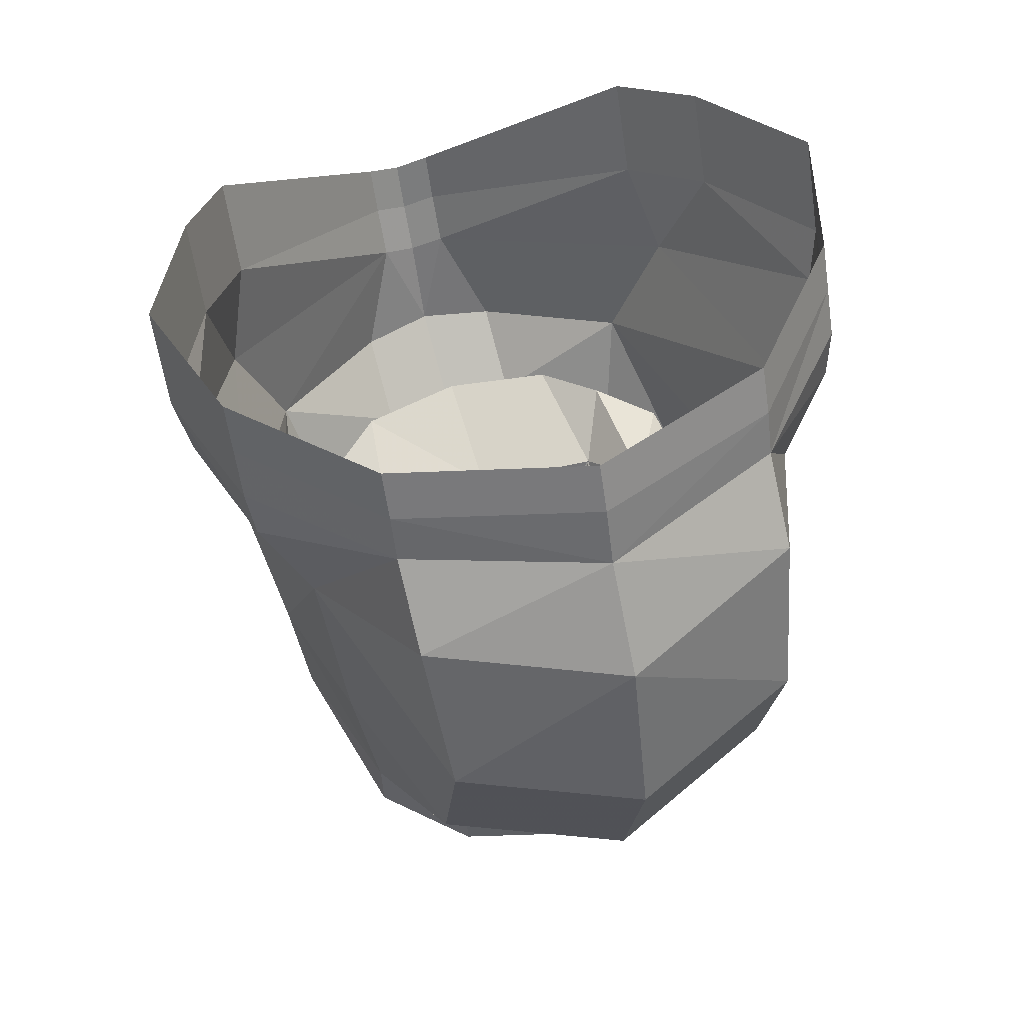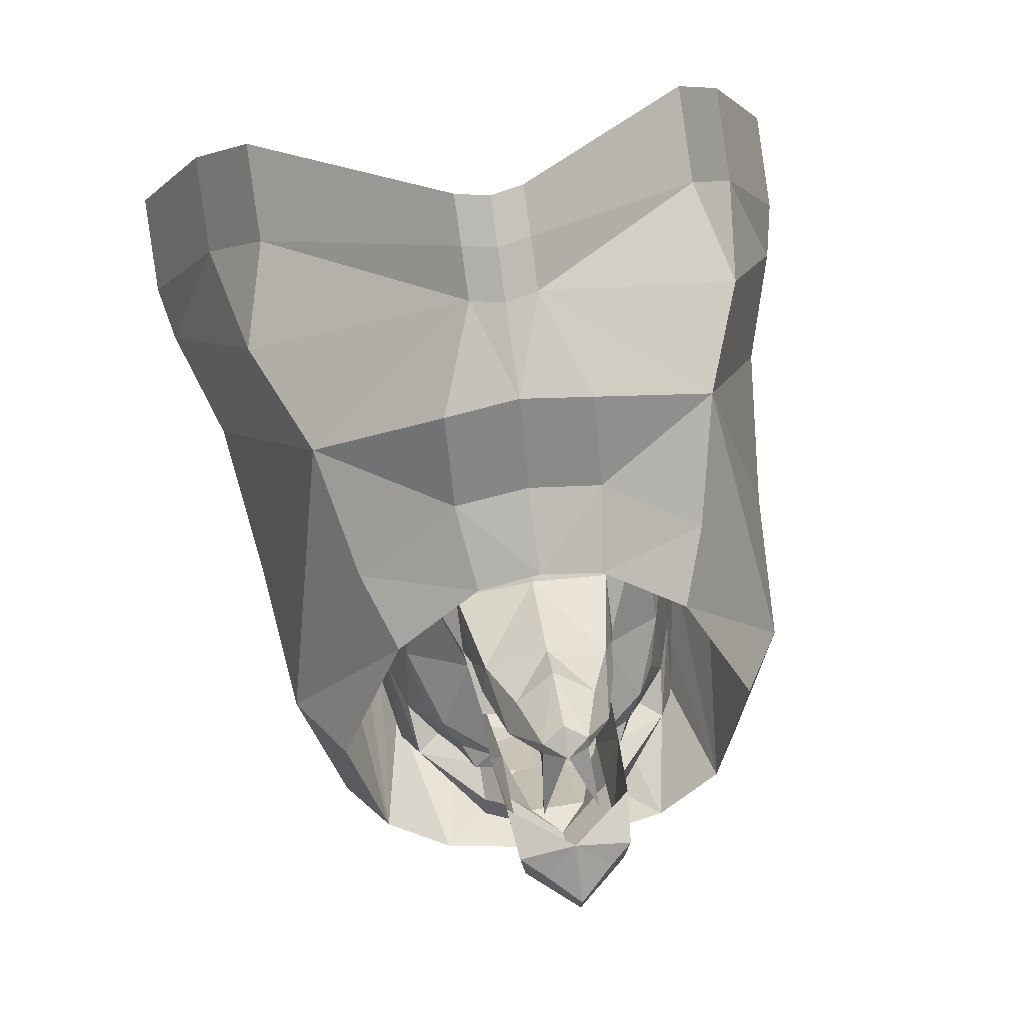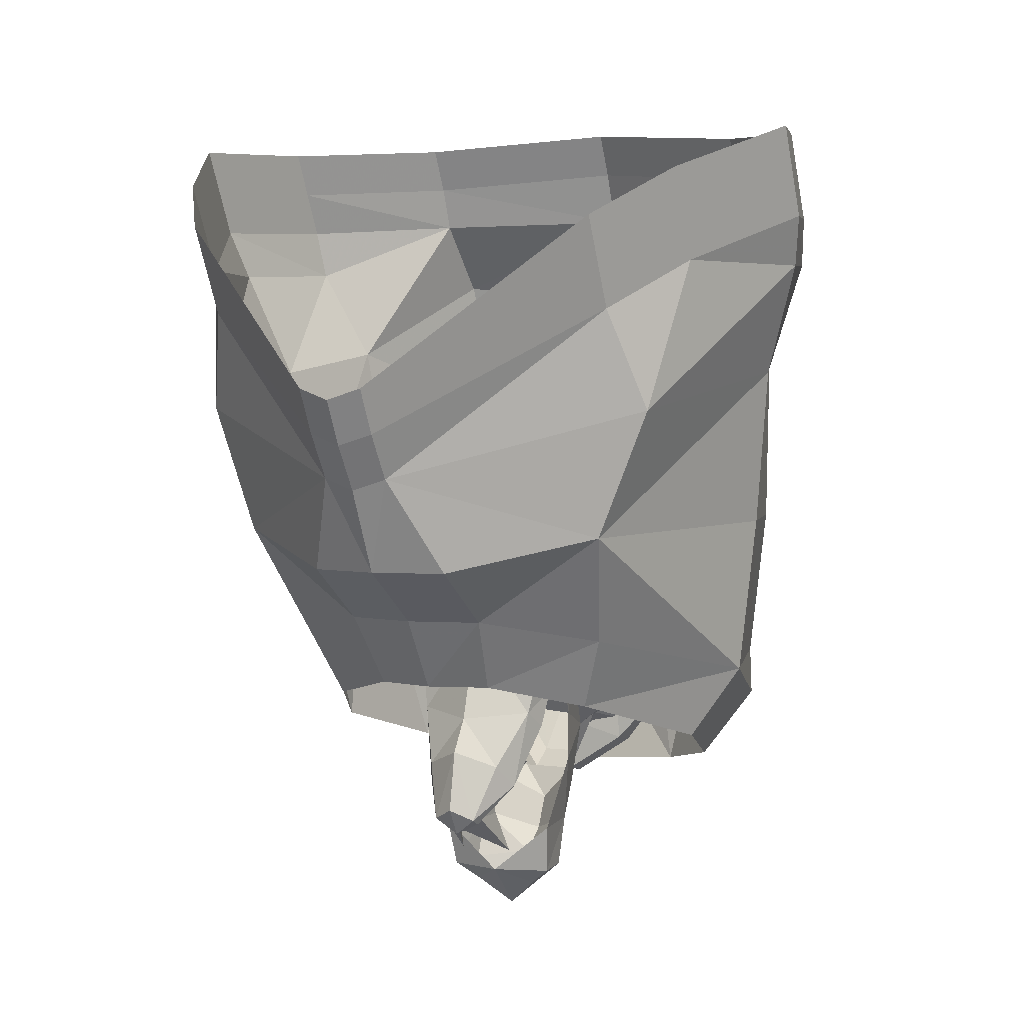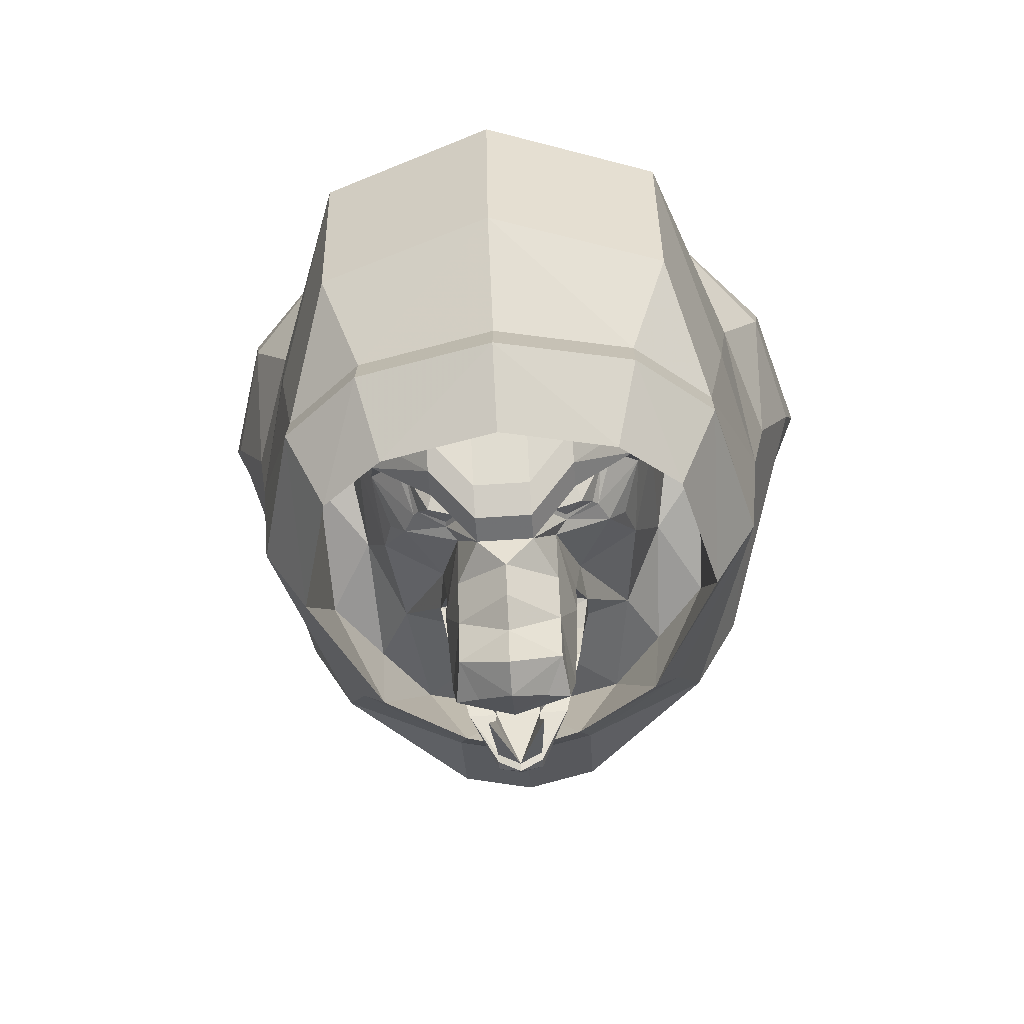
<metadata>
{"format":"obj","ext":"obj","renderer":"f3d","projection":"perspective","resolution":1024,"background":"white","views":[{"elev":56.8,"azim":-18.7,"up":"+Z"},{"elev":63.5,"azim":170.8,"up":"+Y"},{"elev":3.1,"azim":-154.8,"up":"+Z"},{"elev":-66.6,"azim":3.8,"up":"+Z"}]}
</metadata>
<code>
v -0.01562 -0.3125 -0.2188
v -0.2109 -0.2656 -0.1953
v -0.1797 -0.1719 -0.2812
v -0.01562 -0.2109 -0.2969
v 0.1484 -0.1719 -0.2812
v 0.1797 -0.2656 -0.1953
v -0.01562 -0.3047 -0.1484
v -0.2109 -0.2578 -0.125
v -0.3203 -0.1719 -0.1641
v -0.2656 -0.1016 -0.2578
v -0.2266 -0.1875 -0.04688
v -0.1484 -0.2031 -0.1406
v -0.05469 -0.25 -0.1484
v -0.01562 -0.25 -0.1484
v 0.02344 -0.25 -0.1484
v 0.1172 -0.2031 -0.1406
v 0.1953 -0.1875 -0.04688
v 0.2344 -0.1016 -0.2578
v 0.2891 -0.1719 -0.1641
v 0.1797 -0.2578 -0.125
v -0.01562 -0.4297 -0.01562
v -0.2656 -0.3359 0.02344
v -0.3203 -0.1641 -0.09375
v -0.375 0.03906 -0.1016
v -0.3125 0.07812 -0.2031
v -0.3125 0.03125 0.125
v -0.2656 -0.09375 0.09375
v -0.2422 -0.1484 0.007812
v -0.2578 0.3125 -0.03906
v -0.2188 0.2734 -0.1406
v -0.3047 0.2266 0.09375
v -0.2422 0.1172 0.09375
v -0.2656 -0.01562 0.1406
v -0.2344 -0.0625 -0.01562
v -0.2266 -0.1484 -0.1016
v -0.1172 -0.1797 -0.2266
v -0.05469 -0.125 -0.2734
v -0.01562 -0.125 -0.2734
v 0.02344 -0.125 -0.2734
v 0.08594 -0.1797 -0.2266
v 0.1953 -0.1484 -0.1016
v 0.2344 -0.09375 0.09375
v 0.2031 -0.0625 -0.01562
v 0.2344 -0.01562 0.1406
v 0.2812 0.03125 0.125
v 0.2109 -0.1484 0.007812
v -0.1172 0.4219 -0.007812
v -0.1016 0.3594 -0.1094
v -0.1641 0.375 0.07031
v -0.2344 0.3047 0.08594
v -0.1875 0.2109 0.03125
v -0.2031 0.05469 -0.05469
v -0.01562 0.4453 -0.007812
v -0.01562 0.3828 -0.1094
v -0.01562 0.4062 0.0625
v -0.01562 0.2422 0.007812
v -0.3281 0.4531 0.4375
v -0.0625 0.6406 0.2656
v -0.0625 0.6016 0.2031
v -0.3672 0.3984 0.2969
v -0.4062 0.3359 0.5078
v -0.3281 0.4844 0.5
v -0.0625 0.6719 0.3281
v -0.01562 0.6797 0.3125
v -0.01562 0.6484 0.25
v -0.01562 0.6094 0.1875
v -0.01562 0.5547 0.07031
v -0.1172 0.5312 0.07031
v -0.2969 0.4062 0.1172
v -0.4297 0.07031 0.3516
v -0.4844 0.1094 0.5078
v -0.5 0.1406 0.5781
v -0.4062 0.3672 0.5703
v -0.3281 0.5156 0.5625
v -0.3984 0.03125 0.125
v -0.375 -0.09375 0.3828
v -0.4375 -0.0625 0.5156
v -0.3516 -0.1484 0.125
v -0.2656 -0.3984 0.2812
v -0.2812 -0.3125 0.5
v -0.2812 -0.2188 0.6016
v -0.4453 -0.04688 0.5859
v -0.5 0.1719 0.6406
v -0.4062 0.3984 0.6328
v -0.01562 -0.4922 0.2422
v 0.2344 -0.3359 0.02344
v 0.2344 -0.3984 0.2812
v -0.01562 -0.4219 0.4766
v -0.01562 -0.3203 0.6094
v -0.2812 -0.1953 0.6641
v -0.4453 -0.01562 0.6484
v -0.5 0.2031 0.7031
v -0.07812 -0.05469 -0.2188
v -0.1172 -0.1016 -0.2422
v -0.1172 -0.09375 -0.1875
v -0.08594 -0.05469 -0.2109
v -0.1016 -0.03906 -0.1953
v -0.1016 -0.03125 -0.1953
v -0.05469 -0.04688 -0.2891
v -0.1172 -0.1406 -0.25
v -0.2031 -0.1094 -0.1484
v -0.1719 -0.1016 -0.125
v -0.1172 -0.08594 -0.1875
v -0.1172 -0.0625 -0.1953
v -0.1406 -0.04688 -0.1719
v -0.1484 -0.03906 -0.1641
v -0.1641 -0.007812 -0.1484
v -0.08594 -0.01562 -0.2109
v -0.08594 0.01562 -0.2891
v -0.01562 -0.03125 -0.3359
v -0.01562 -0.04688 -0.2891
v -0.01562 -0.08594 -0.2969
v -0.05469 -0.08594 -0.2969
v -0.2109 -0.07031 -0.08594
v -0.1562 -0.09375 -0.1406
v -0.125 -0.0625 -0.2031
v 0.02344 -0.08594 -0.2969
v 0.08594 -0.1406 -0.25
v 0.1719 -0.1094 -0.1484
v 0.1797 -0.07031 -0.08594
v 0.1719 0.05469 -0.05469
v 0.2109 0.1172 0.09375
v 0.2734 0.2266 0.09375
v 0.2812 0.07812 -0.2031
v 0.3438 0.03906 -0.1016
v 0.2891 -0.1641 -0.09375
v -0.1875 0 -0.1094
v -0.1172 0.08594 -0.1016
v -0.1094 0.08594 -0.1797
v -0.1094 0.08594 -0.25
v -0.08594 0.04688 -0.3516
v -0.01562 -0.007812 -0.3828
v 0.05469 0.04688 -0.3516
v 0.05469 0.01562 -0.2891
v 0.02344 -0.04688 -0.2891
v 0.08594 -0.1016 -0.2422
v 0.08594 -0.09375 -0.1875
v 0.1406 -0.1016 -0.125
v 0.1172 -0.03906 -0.1641
v 0.1328 -0.007812 -0.1484
v 0.1562 0 -0.1094
v 0.08594 0.08594 -0.1016
v 0.1562 0.2109 0.03125
v 0.2031 0.3047 0.08594
v 0.1875 0.2734 -0.1406
v 0.2266 0.3125 -0.03906
v 0.2656 0.4062 0.1172
v 0.3672 0.03125 0.125
v 0.3203 -0.1484 0.125
v 0.3438 -0.09375 0.3828
v 0.25 -0.3125 0.5
v 0.25 -0.2188 0.6016
v 0.25 -0.1953 0.6641
v -0.01562 -0.2891 0.6875
v -0.2812 -0.1641 0.7266
v -0.4453 0.01562 0.7109
v -0.125 0.1406 -0.1016
v -0.01562 0.04688 -0.1797
v -0.01562 0.1328 -0.07031
v 0.09375 0.1406 -0.1016
v 0.07812 0.08594 -0.1797
v 0.05469 -0.01562 -0.2109
v 0.07812 0.08594 -0.25
v 0.07031 0.1484 -0.3516
v 0.0625 0.1328 -0.4219
v -0.01562 0.1562 -0.4219
v 0.03125 0.1172 -0.4453
v -0.01562 0.09375 -0.4844
v -0.0625 0.1172 -0.4453
v -0.09375 0.1328 -0.4219
v -0.1016 0.1484 -0.3516
v -0.125 0.1953 -0.03906
v -0.1172 0.1719 -0.1328
v -0.01562 0.1875 -0.1016
v 0.08594 0.1719 -0.1328
v 0.09375 0.1953 -0.03906
v -0.08594 0.07031 -0.4219
v -0.01562 0.03125 -0.4141
v 0.05469 0.07031 -0.4219
v -0.01562 0.04688 -0.4766
v -0.01562 0.2266 -0.04688
v 0.07031 0.2188 -0.1641
v -0.01562 0.2656 -0.1719
v -0.1016 0.2188 -0.1641
v -0.1094 0.1875 -0.1875
v -0.04688 0.1875 -0.1875
v -0.01562 0.1875 -0.1875
v 0.01562 0.1875 -0.1875
v 0.07812 0.1875 -0.1875
v -0.01562 0.2891 -0.3438
v -0.04688 0.2969 -0.3203
v -0.01562 0.3125 -0.3047
v 0.01562 0.2969 -0.3203
v 0.01562 0.2812 -0.3281
v 0.01562 0.2734 -0.3203
v -0.01562 0.2812 -0.3359
v -0.04688 0.2734 -0.3203
v -0.04688 0.2812 -0.3281
v -0.08594 0.2344 -0.2734
v -0.07031 0.2656 -0.2422
v -0.01562 0.2969 -0.2188
v 0.03906 0.2656 -0.2422
v 0.05469 0.2344 -0.2734
v 0.01562 0.2344 -0.2734
v 0.01562 0.2188 -0.3203
v 0.02344 0.1875 -0.3828
v -0.01562 0.2344 -0.2734
v -0.04688 0.2344 -0.2734
v -0.04688 0.2188 -0.3203
v -0.05469 0.1875 -0.3828
v -0.08594 0.2031 -0.2188
v -0.07031 0.1562 -0.25
v 0.03906 0.1562 -0.25
v 0.05469 0.2031 -0.2188
v -0.01562 -0.2578 0.75
v 0.25 -0.1641 0.7266
v 0.4141 0.01562 0.7109
v 0.4141 -0.01562 0.6484
v 0.4688 0.2031 0.7031
v 0.4688 0.1719 0.6406
v 0.375 0.3984 0.6328
v 0.375 0.3672 0.5703
v 0.2969 0.5156 0.5625
v 0.2969 0.4844 0.5
v 0.03125 0.6719 0.3281
v 0.03125 0.6406 0.2656
v 0.03125 0.6016 0.2031
v 0.08594 0.5312 0.07031
v 0.08594 0.4219 -0.007812
v 0.07031 0.3594 -0.1094
v 0.1328 0.375 0.07031
v 0.3359 0.3984 0.2969
v 0.3984 0.07031 0.3516
v 0.2969 0.4531 0.4375
v 0.375 0.3359 0.5078
v 0.4531 0.1094 0.5078
v 0.4062 -0.0625 0.5156
v 0.4688 0.1406 0.5781
v 0.4141 -0.04688 0.5859
v 0.04688 -0.05469 -0.2188
v 0.07031 -0.03125 -0.1953
v 0.07031 -0.03906 -0.1953
v 0.05469 -0.05469 -0.2109
v 0.08594 -0.08594 -0.1875
v 0.125 -0.09375 -0.1406
v 0.1094 -0.04688 -0.1719
v 0.08594 -0.0625 -0.1953
v 0.09375 -0.0625 -0.2031
f 1 2 3
f 1 3 4
f 1 4 5
f 1 5 6
f 2 9 10
f 2 10 3
f 5 18 6
f 6 18 19
f 9 24 25
f 9 25 10
f 24 29 30
f 24 30 25
f 60 69 70
f 60 70 71
f 60 71 61
f 61 71 72
f 61 72 73
f 69 29 24
f 69 24 75
f 69 75 70
f 70 75 76
f 70 76 77
f 70 77 71
f 71 77 72
f 71 72 61
f 23 78 75
f 23 75 24
f 75 78 76
f 77 82 72
f 72 82 83
f 72 83 73
f 73 83 84
f 82 91 83
f 83 91 92
f 83 92 84
f 18 124 19
f 19 124 125
f 124 145 125
f 125 145 146
f 125 146 147
f 125 147 148
f 125 148 126
f 126 148 149
f 91 156 92
f 217 218 219
f 219 218 220
f 219 220 221
f 221 220 222
f 147 232 233
f 147 233 148
f 148 233 150
f 148 150 149
f 232 236 233
f 233 236 237
f 233 237 150
f 236 232 235
f 236 235 238
f 236 238 237
f 237 238 239
f 236 235 238
f 238 235 222
f 238 222 220
f 238 220 239
f 239 220 218
f 1 6 7
f 1 7 2
f 2 7 8
f 2 8 9
f 6 19 20
f 6 20 7
f 8 23 9
f 9 23 24
f 29 47 48
f 29 48 30
f 47 53 54
f 47 54 48
f 48 54 55
f 57 58 59
f 57 59 60
f 57 60 61
f 57 61 62
f 57 62 58
f 58 62 63
f 58 63 64
f 58 64 65
f 58 65 59
f 59 65 66
f 59 66 67
f 59 67 68
f 59 68 69
f 59 69 60
f 61 73 62
f 62 73 74
f 62 74 63
f 68 67 53
f 68 53 47
f 68 47 69
f 69 47 29
f 73 84 74
f 19 125 126
f 19 126 20
f 221 222 223
f 223 222 224
f 223 224 225
f 225 224 226
f 225 226 64
f 64 226 65
f 65 226 227
f 65 227 66
f 66 227 67
f 67 227 228
f 67 228 53
f 53 228 229
f 53 229 54
f 54 229 230
f 54 230 55
f 146 230 229
f 146 229 147
f 147 229 228
f 147 228 227
f 147 227 232
f 146 145 230
f 234 227 226
f 234 226 224
f 234 224 235
f 234 235 232
f 234 232 227
f 235 224 222
f 3 10 11
f 3 11 12
f 3 12 13
f 3 13 4
f 4 13 14
f 4 14 15
f 4 15 5
f 5 15 16
f 5 16 17
f 5 17 18
f 10 25 26
f 10 26 27
f 10 27 28
f 10 28 11
f 25 30 31
f 25 31 26
f 42 45 18
f 42 18 46
f 46 18 17
f 30 48 49
f 30 49 50
f 30 50 31
f 48 55 49
f 45 123 124
f 45 124 18
f 123 144 145
f 123 145 124
f 55 230 231
f 230 145 231
f 231 145 144
f 7 20 21
f 7 21 8
f 8 21 22
f 8 22 23
f 76 78 79
f 76 79 80
f 76 80 81
f 76 81 77
f 77 81 82
f 85 79 22
f 85 22 21
f 85 21 86
f 85 86 87
f 85 87 88
f 85 88 79
f 79 88 80
f 80 88 89
f 80 89 81
f 81 89 90
f 81 90 91
f 81 91 82
f 23 22 78
f 78 22 79
f 20 126 86
f 20 86 21
f 126 149 86
f 86 149 87
f 87 149 150
f 87 150 151
f 87 151 88
f 88 151 89
f 89 151 152
f 89 152 153
f 89 153 154
f 89 154 90
f 90 154 155
f 90 155 156
f 90 156 91
f 154 215 155
f 215 154 216
f 216 154 153
f 216 153 217
f 217 153 218
f 150 237 152
f 150 152 151
f 237 239 152
f 152 239 218
f 152 218 153
f 26 31 32
f 26 32 33
f 26 33 27
f 27 33 34
f 27 34 35
f 27 35 11
f 11 35 36
f 11 36 12
f 12 36 13
f 13 36 37
f 13 37 14
f 14 37 38
f 14 38 39
f 14 39 15
f 15 39 40
f 15 40 16
f 16 40 17
f 17 40 41
f 17 41 42
f 42 41 43
f 42 43 44
f 42 44 45
f 32 52 34
f 32 34 33
f 43 120 121
f 43 121 122
f 43 122 44
f 44 122 45
f 45 122 123
f 107 114 127
f 107 127 52
f 108 128 129
f 108 129 130
f 108 130 109
f 109 130 131
f 120 140 141
f 120 141 121
f 121 141 140
f 128 157 129
f 161 160 142
f 161 142 162
f 161 162 163
f 163 162 134
f 163 134 133
f 52 114 34
f 114 52 127
f 31 50 32
f 32 50 51
f 32 51 52
f 93 94 95
f 93 98 99
f 93 99 94
f 94 99 100
f 94 100 101
f 99 113 100
f 100 35 101
f 41 118 119
f 107 52 128
f 107 128 108
f 117 135 118
f 118 135 136
f 118 136 119
f 121 140 142
f 121 142 143
f 121 143 122
f 122 143 144
f 122 144 123
f 51 128 52
f 240 137 136
f 240 136 135
f 240 135 241
f 140 162 142
f 49 55 56
f 49 56 51
f 49 51 50
f 128 51 157
f 51 172 157
f 160 176 143
f 160 143 142
f 181 172 56
f 181 56 176
f 172 51 56
f 55 231 56
f 56 231 143
f 56 143 176
f 231 144 143
f 93 95 96
f 93 96 97
f 93 97 98
f 94 101 95
f 95 101 102
f 95 102 103
f 95 103 96
f 97 105 98
f 98 105 106
f 99 111 112
f 99 112 113
f 101 35 34
f 101 34 114
f 101 114 102
f 102 114 106
f 102 106 115
f 102 115 103
f 105 115 106
f 115 105 116
f 115 116 103
f 103 116 96
f 96 116 97
f 97 116 105
f 41 119 43
f 43 119 120
f 111 135 112
f 112 135 117
f 119 136 137
f 119 137 138
f 119 138 120
f 120 138 139
f 240 241 242
f 240 242 243
f 240 243 137
f 137 243 244
f 137 244 138
f 138 244 245
f 138 245 139
f 139 245 246
f 139 246 241
f 246 242 241
f 248 244 243
f 248 243 242
f 248 242 246
f 248 246 245
f 248 245 244
f 96 103 104
f 96 104 97
f 97 104 105
f 242 246 247
f 242 247 243
f 243 247 244
f 98 106 107
f 98 107 108
f 114 107 106
f 120 139 140
f 157 172 173
f 160 175 176
f 181 176 182
f 181 182 183
f 181 183 184
f 181 184 172
f 172 184 173
f 175 182 176
f 139 241 140
f 140 241 162
f 98 108 99
f 163 133 164
f 164 133 165
f 164 165 166
f 166 170 171
f 171 170 131
f 171 131 130
f 170 177 131
f 133 179 165
f 173 184 185
f 175 189 182
f 190 191 192
f 190 192 193
f 190 193 194
f 190 198 191
f 191 198 199
f 191 199 200
f 191 200 201
f 191 201 192
f 192 201 193
f 193 201 202
f 193 202 203
f 193 203 194
f 184 199 185
f 189 203 182
f 182 203 202
f 182 202 183
f 183 202 201
f 183 201 200
f 183 200 184
f 184 200 199
f 135 162 241
f 99 108 109
f 99 109 110
f 99 110 111
f 100 113 36
f 100 36 35
f 113 37 36
f 37 113 38
f 38 113 112
f 38 112 117
f 38 117 39
f 39 117 40
f 40 117 118
f 40 118 41
f 109 131 110
f 110 131 132
f 110 132 133
f 110 133 134
f 110 134 135
f 110 135 111
f 131 177 178
f 131 178 132
f 132 178 133
f 133 178 179
f 162 135 134
f 103 115 104
f 104 115 105
f 244 247 245
f 245 247 246
f 129 157 158
f 158 157 159
f 158 159 160
f 158 160 161
f 157 173 174
f 157 174 159
f 159 174 160
f 160 174 175
f 166 165 167
f 166 167 168
f 166 168 169
f 166 169 170
f 169 177 170
f 165 179 167
f 167 179 168
f 168 179 180
f 168 180 177
f 168 177 169
f 178 177 180
f 178 180 179
f 173 185 174
f 174 185 186
f 174 186 187
f 174 187 188
f 174 188 189
f 174 189 175
f 190 194 195
f 190 195 196
f 190 196 197
f 190 197 198
f 194 203 195
f 195 203 204
f 196 204 207
f 196 207 208
f 197 208 199
f 197 199 198
f 185 199 211
f 185 211 186
f 186 208 207
f 186 207 187
f 187 207 188
f 188 207 204
f 188 214 189
f 189 214 203
f 208 211 199
f 214 204 203
f 195 204 205
f 195 205 206
f 195 206 196
f 196 206 205
f 196 205 204
f 196 208 209
f 196 209 210
f 196 210 197
f 197 210 209
f 197 209 208
f 186 211 212
f 186 212 208
f 188 204 213
f 188 213 214
f 211 208 212
f 214 213 204

</code>
